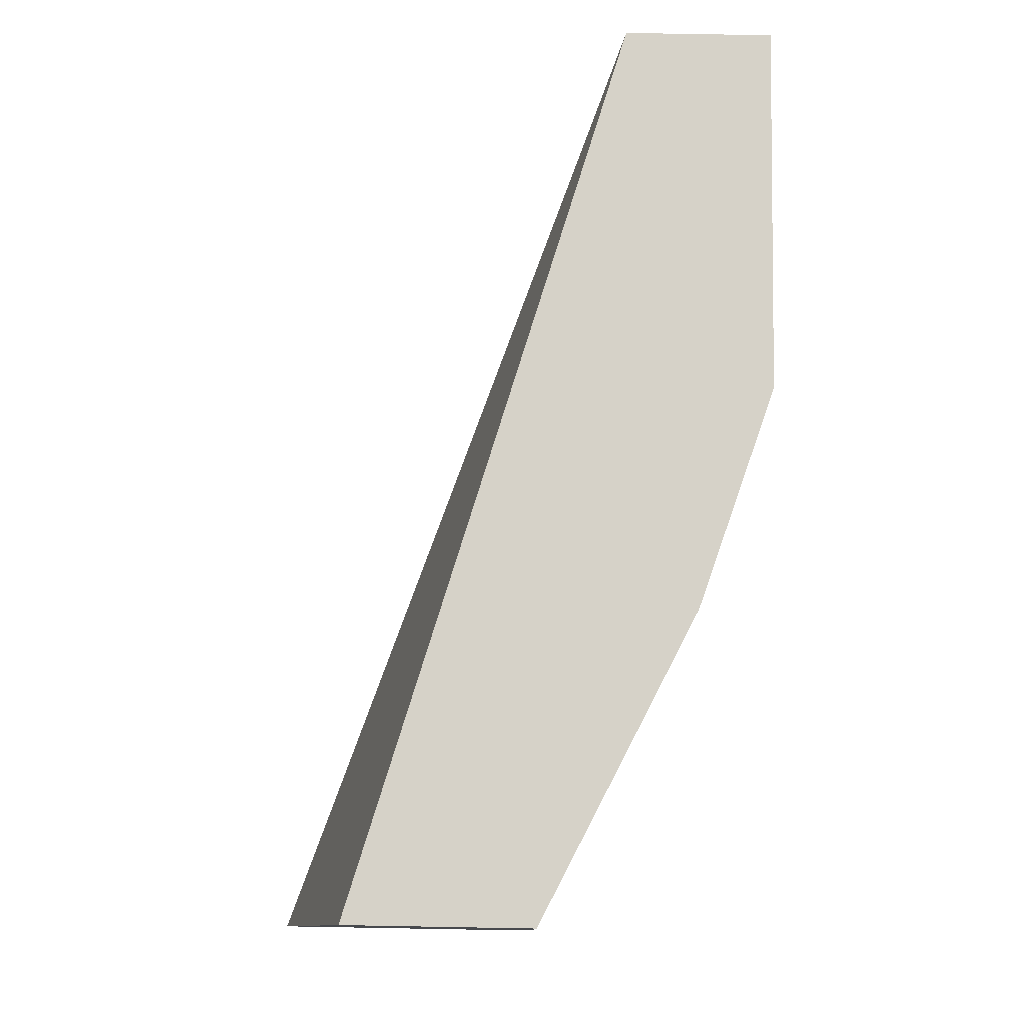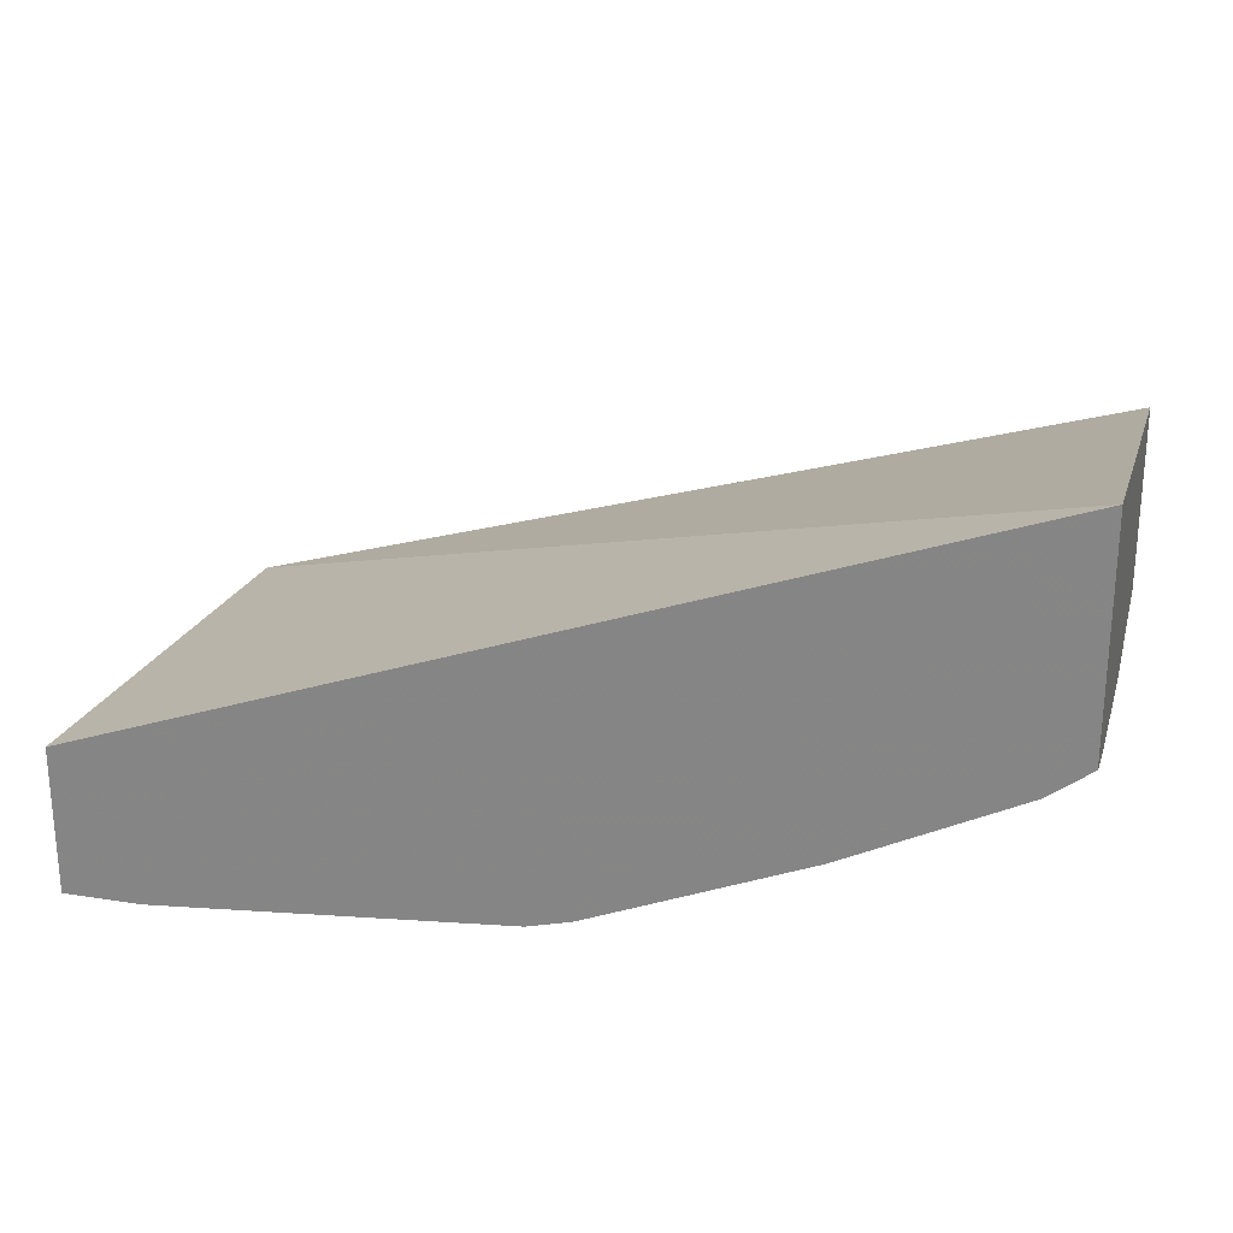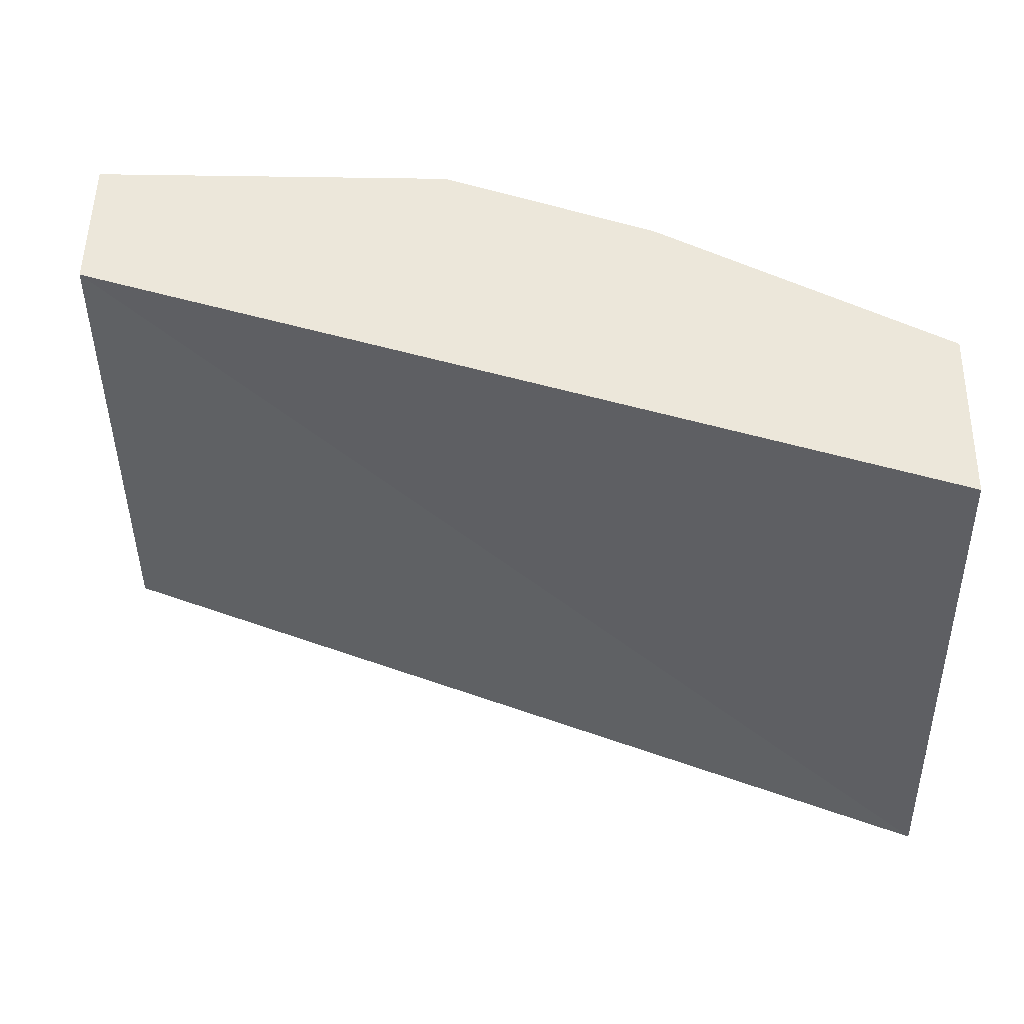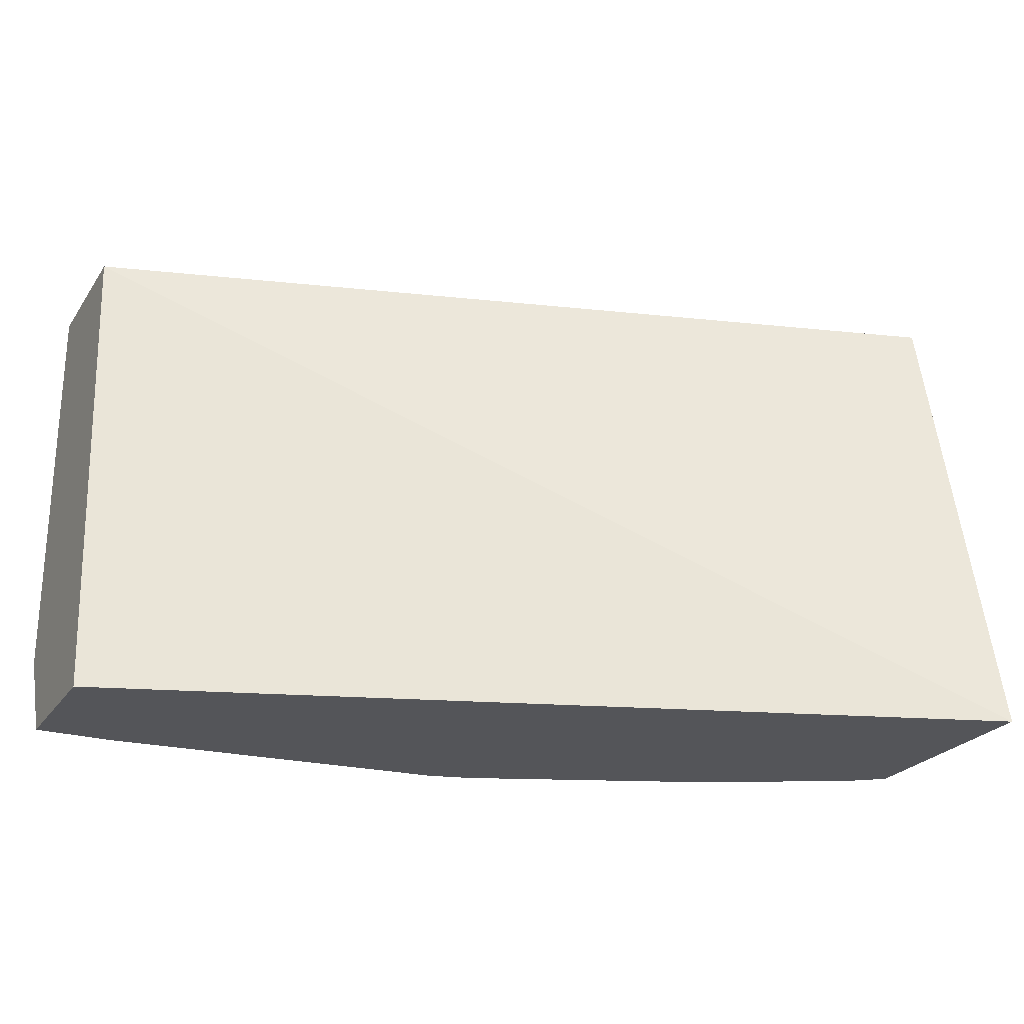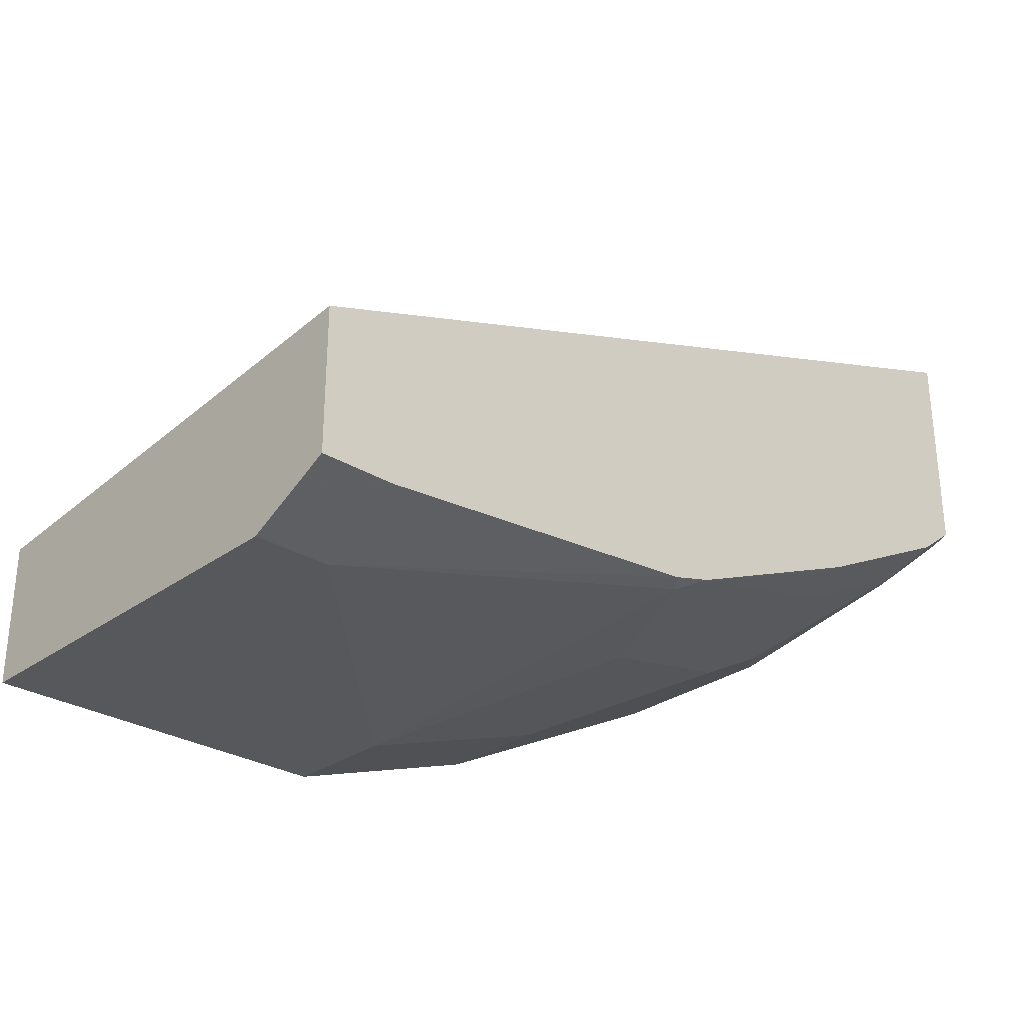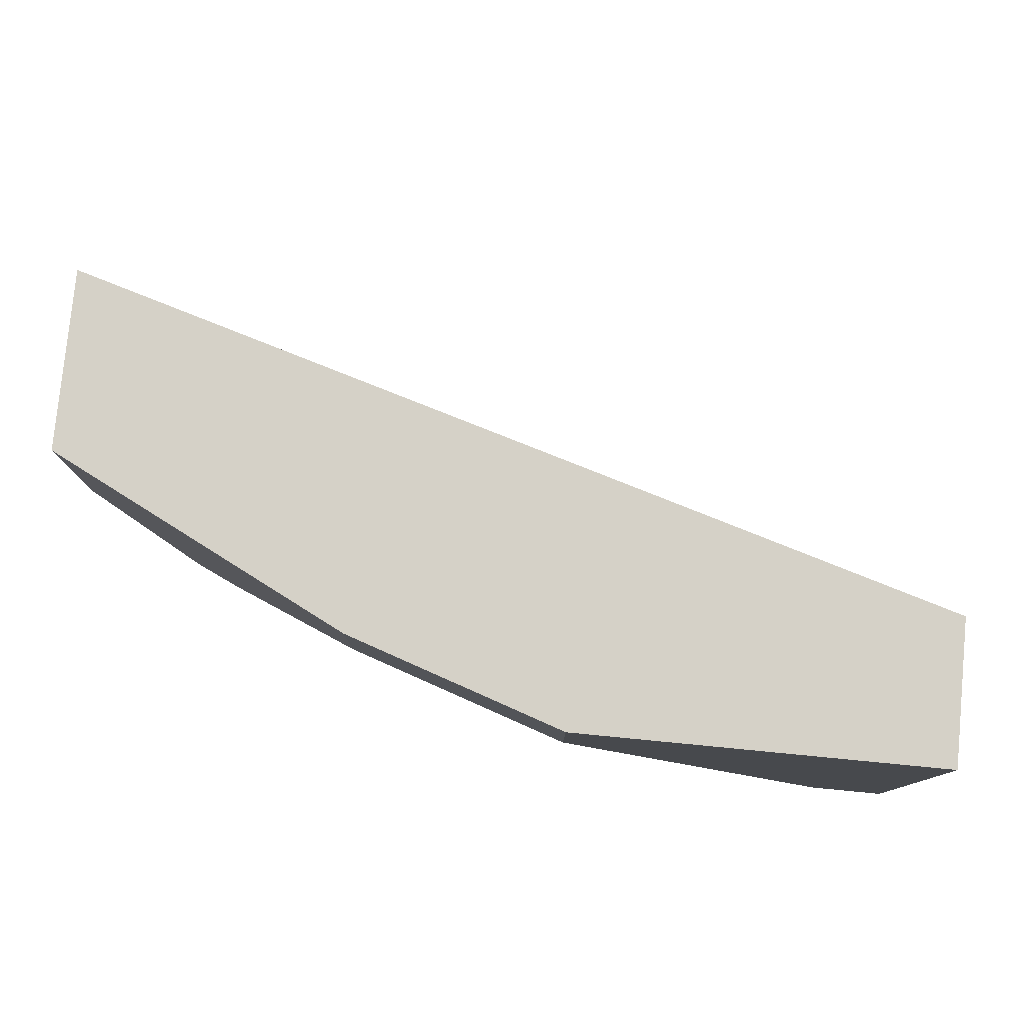
<metadata>
{"format":"obj","ext":"obj","renderer":"f3d","projection":"perspective","resolution":1024,"background":"white","views":[{"elev":78.1,"azim":91.0,"up":"+Y"},{"elev":24.9,"azim":14.5,"up":"+Z"},{"elev":53.3,"azim":1.1,"up":"+Y"},{"elev":-24.6,"azim":-26.1,"up":"+Y"},{"elev":-28.7,"azim":-42.7,"up":"+Z"},{"elev":79.0,"azim":-174.5,"up":"+Y"}]}
</metadata>
<code>
v 0.182 -0.1582 -0.837
v 0.182 -0.2184 -0.837
v -0.001766 -0.1582 -0.837
v 0.2911 -0.1582 -0.8006
v 0.2184 -0.4003 -0.8006
v 0.1456 -0.2548 -0.837
v 0.2911 -0.2184 -0.8006
v 0.2547 -0.3275 -0.8006
v -0.001766 -0.3639 -0.837
v -0.001766 -0.1582 -0.7642
v 0.3165 -0.1582 -0.7879
v 0.2328 -0.4076 -0.7933
v 0.2119 -0.4076 -0.799
v 0.03641 -0.3639 -0.837
v 0.3639 -0.2911 -0.7642
v 0.3882 -0.3032 -0.7521
v 0.3518 -0.376 -0.7521
v -0.001766 -0.3651 -0.8364
v -0.001766 -0.4076 -0.7422
v 0.4408 -0.4076 -0.5841
v 0.4408 -0.1582 -0.6348
v 0.4124 -0.1582 -0.7399
v 0.4124 -0.279 -0.7399
v 0.2439 -0.4076 -0.7888
v 0.03641 -0.4076 -0.8152
v 0.4408 -0.2568 -0.7257
v 0.4246 -0.376 -0.7157
v 0.3457 -0.4076 -0.746
v 0.3383 -0.4076 -0.7497
v 0.3275 -0.4048 -0.7551
v -0.001766 -0.4076 -0.8152
v 0.4408 -0.4076 -0.6933
v 0.4408 -0.1582 -0.7257
v 0.4408 -0.3597 -0.7075
v 0.4408 -0.3986 -0.6969
v 0.4209 -0.4076 -0.7084
f 16 27 17
f 16 26 27
f 16 23 26
f 14 25 18
f 13 25 14
f 12 25 13
f 12 32 20
f 12 19 31
f 12 20 19
f 12 36 32
f 12 28 36
f 12 29 28
f 32 36 35
f 12 24 29
f 12 31 25
f 17 27 36
f 20 34 26
f 17 28 29
f 12 17 24
f 27 35 36
f 27 34 35
f 26 34 27
f 24 30 29
f 22 26 23
f 17 36 28
f 22 33 26
f 20 26 33
f 20 35 34
f 20 32 35
f 18 25 31
f 17 30 24
f 17 29 30
f 20 33 21
f 11 16 15
f 3 31 19
f 11 22 23
f 11 23 16
f 1 2 6
f 1 6 14
f 1 14 9
f 1 3 10
f 1 10 21
f 1 21 33
f 1 33 22
f 1 22 11
f 1 11 4
f 1 4 7
f 1 7 2
f 2 5 6
f 2 7 8
f 2 8 5
f 1 9 3
f 3 18 31
f 10 20 21
f 3 9 18
f 10 19 20
f 7 15 8
f 7 11 15
f 5 17 12
f 5 16 17
f 9 14 18
f 5 8 15
f 5 14 6
f 5 13 14
f 5 12 13
f 3 19 10
f 5 15 16
f 4 11 7

</code>
